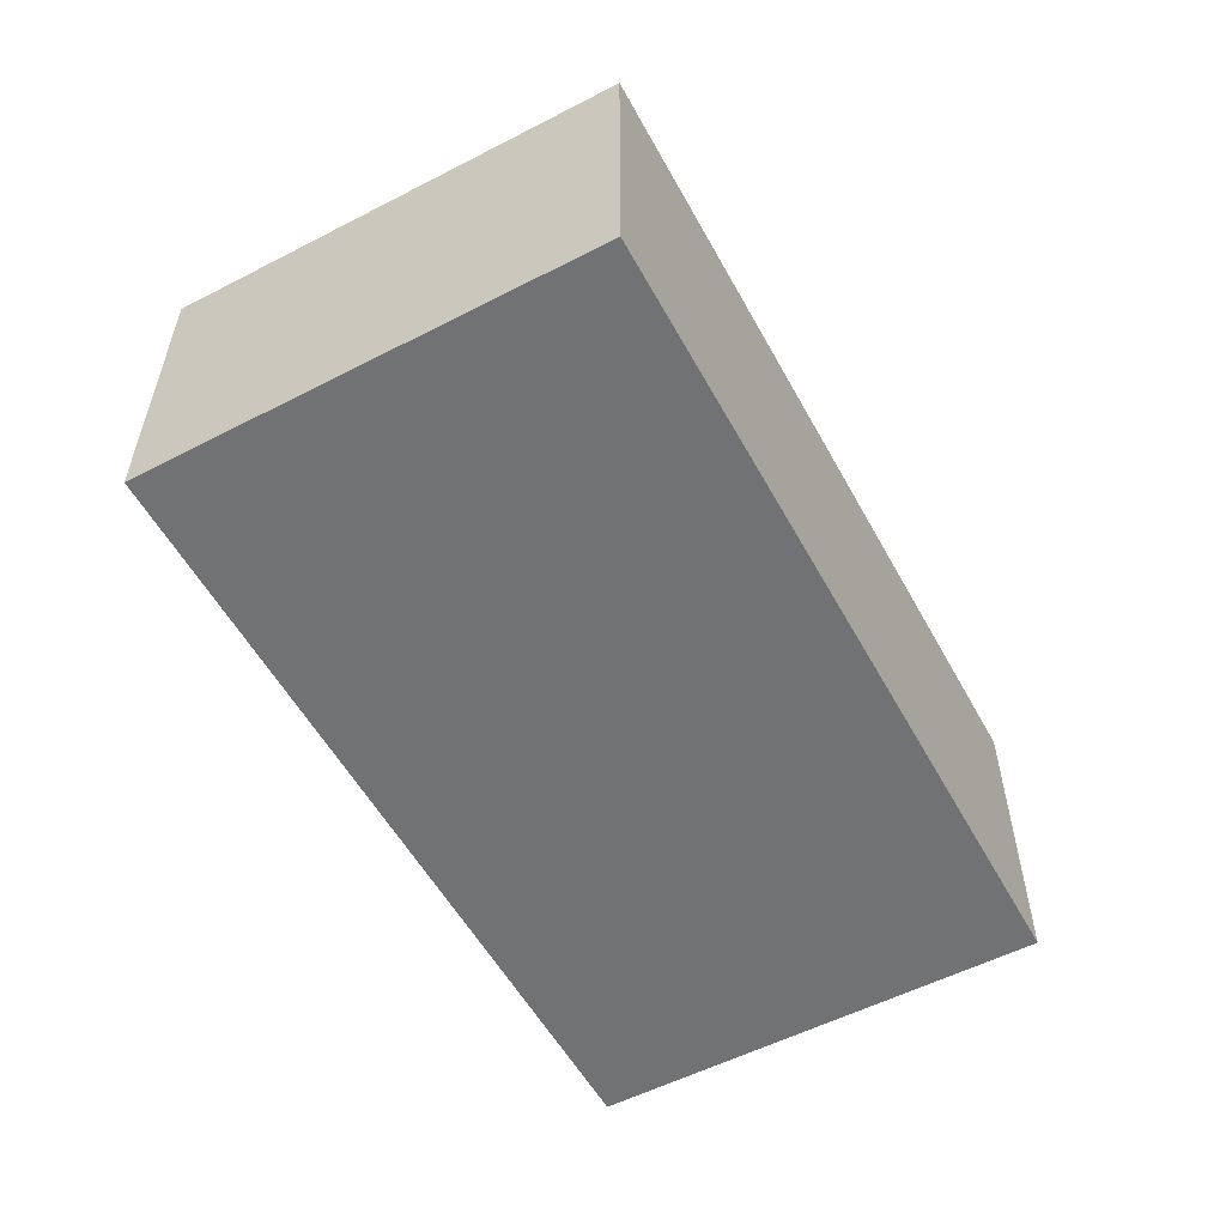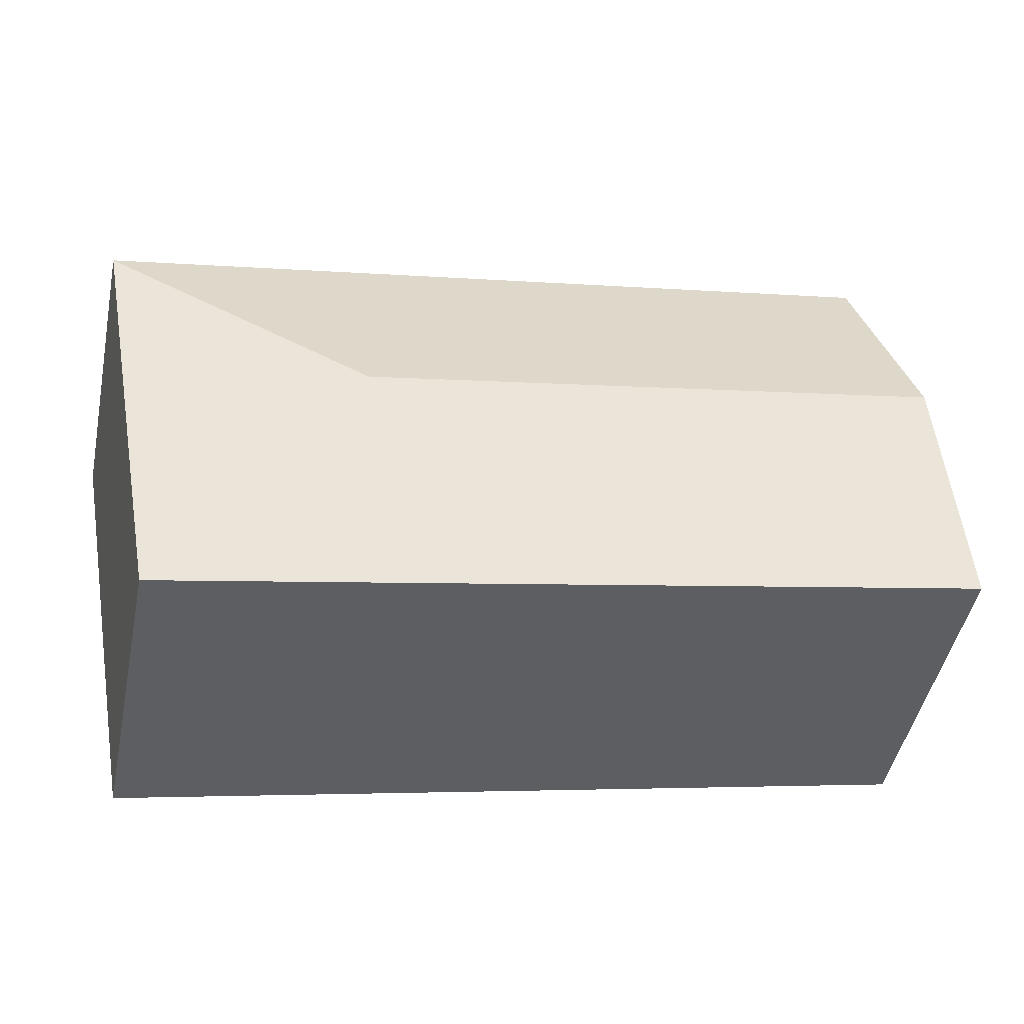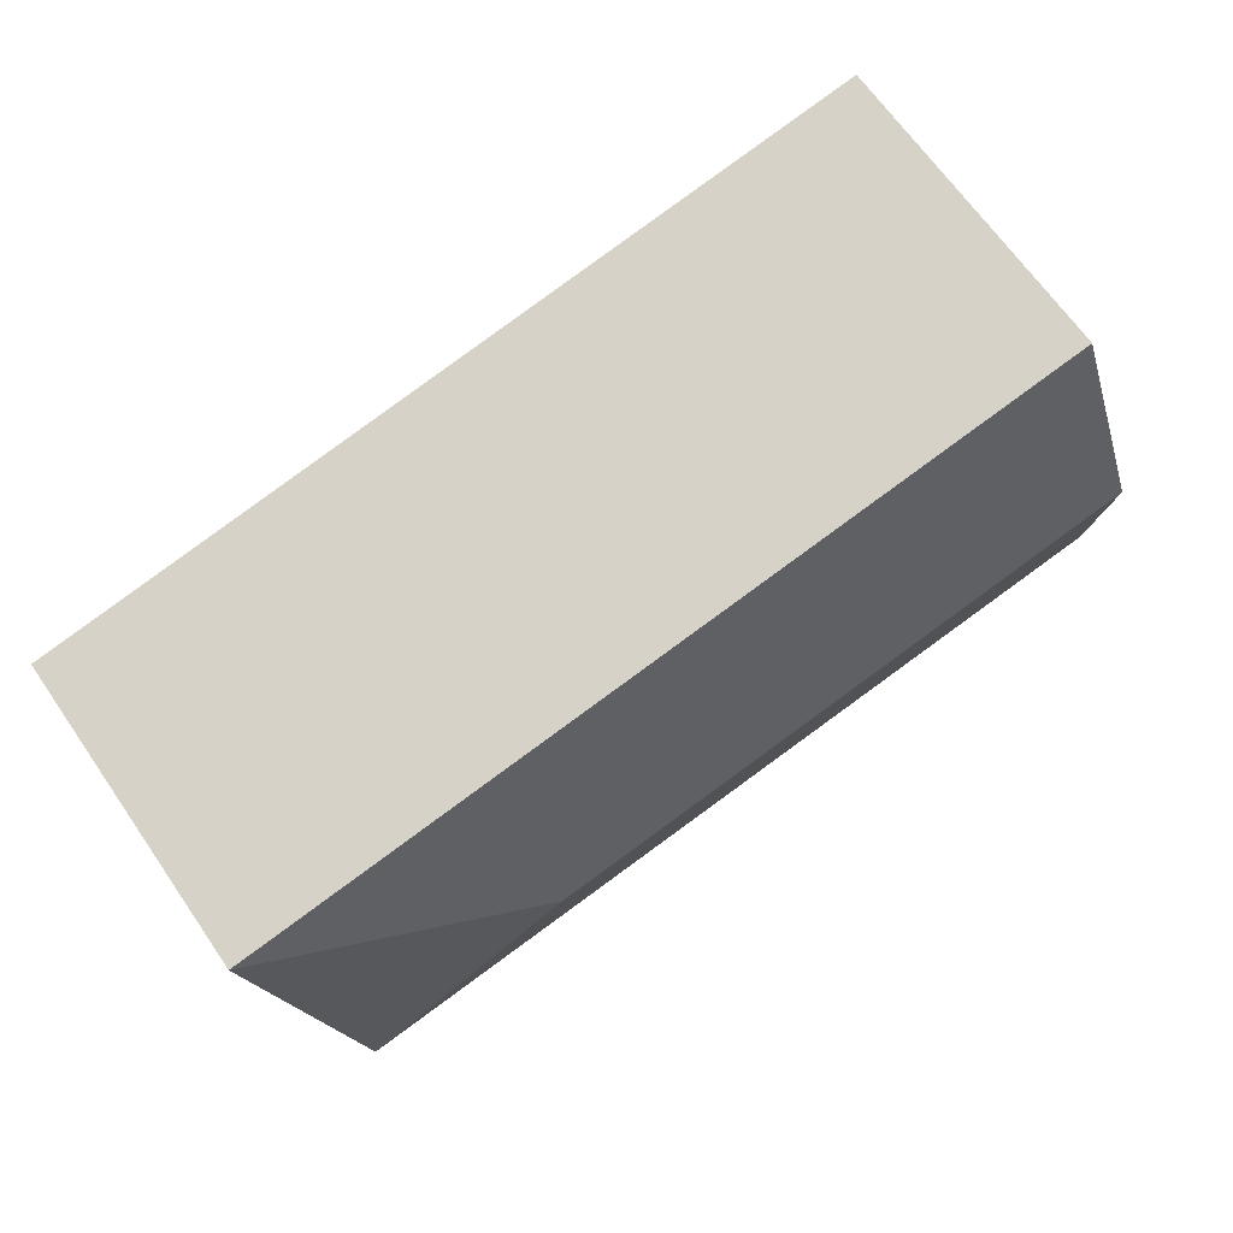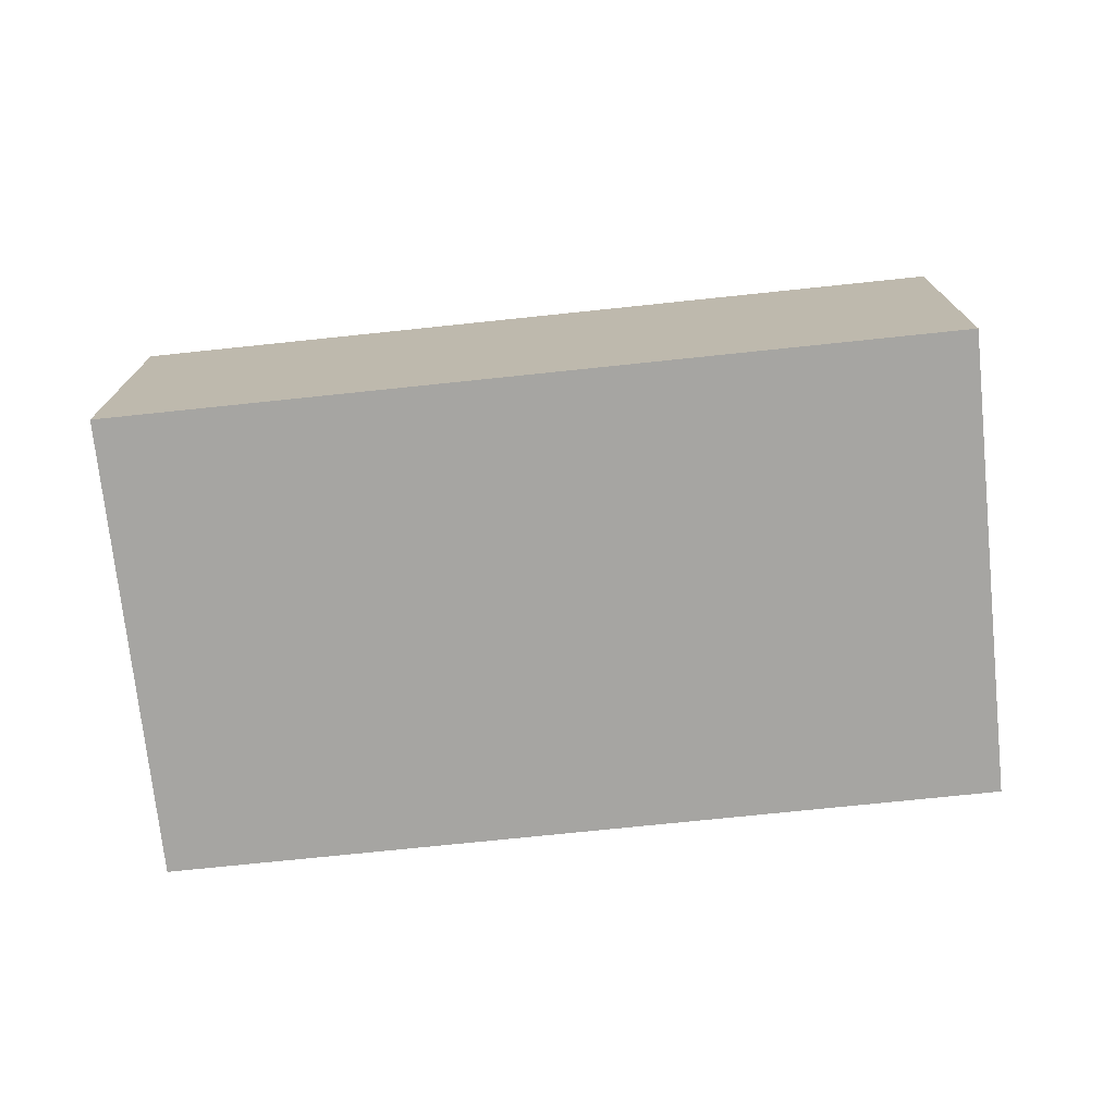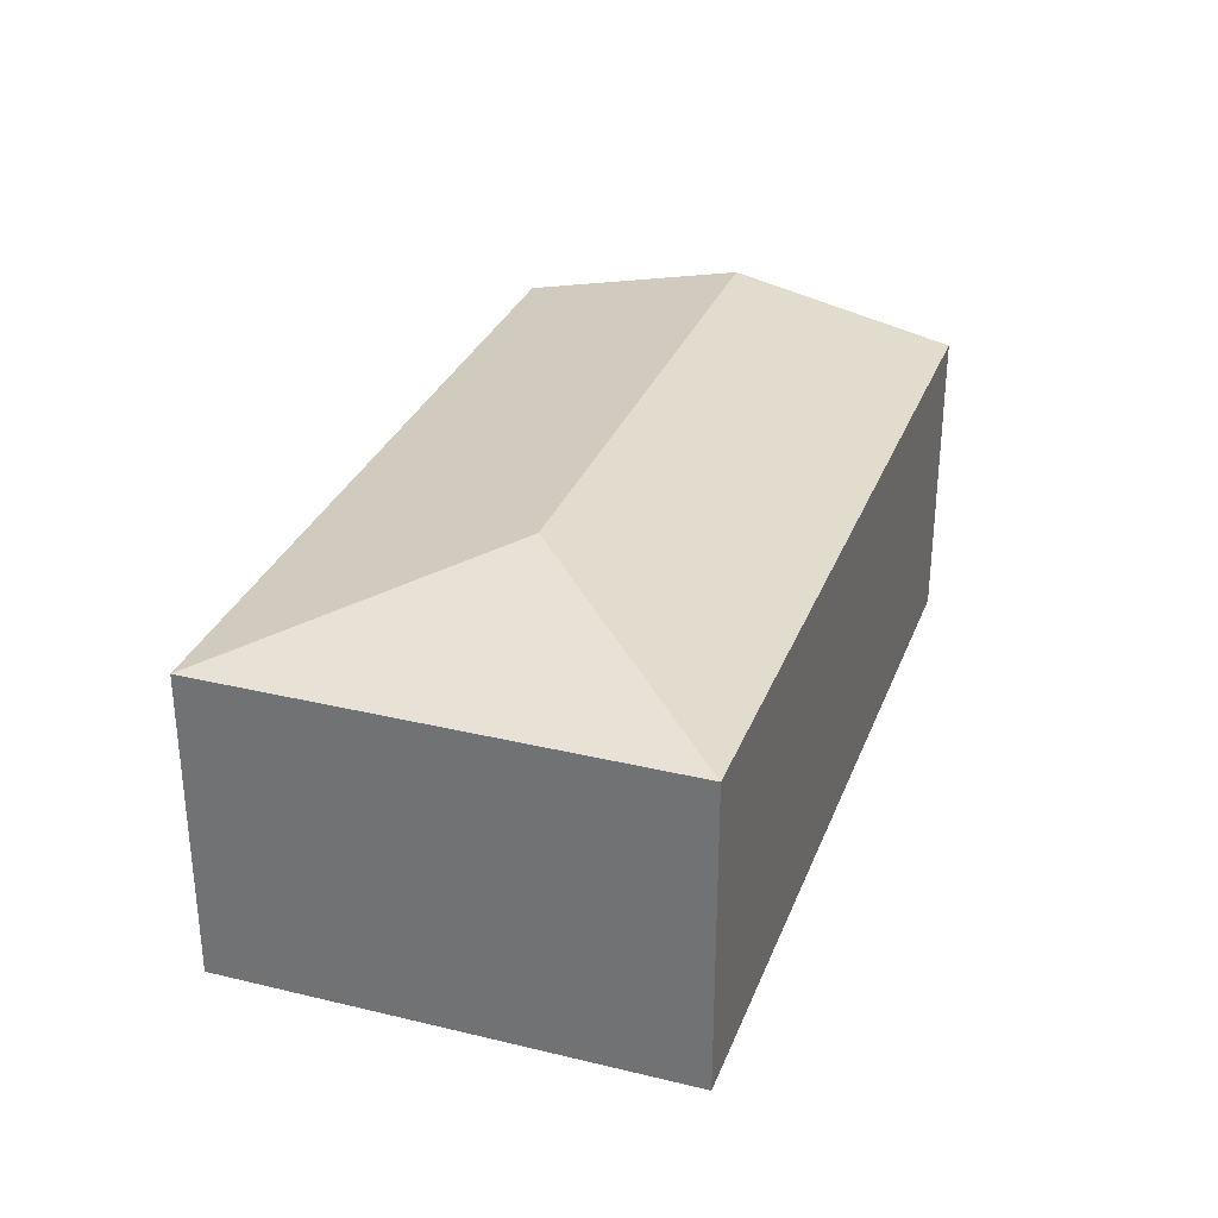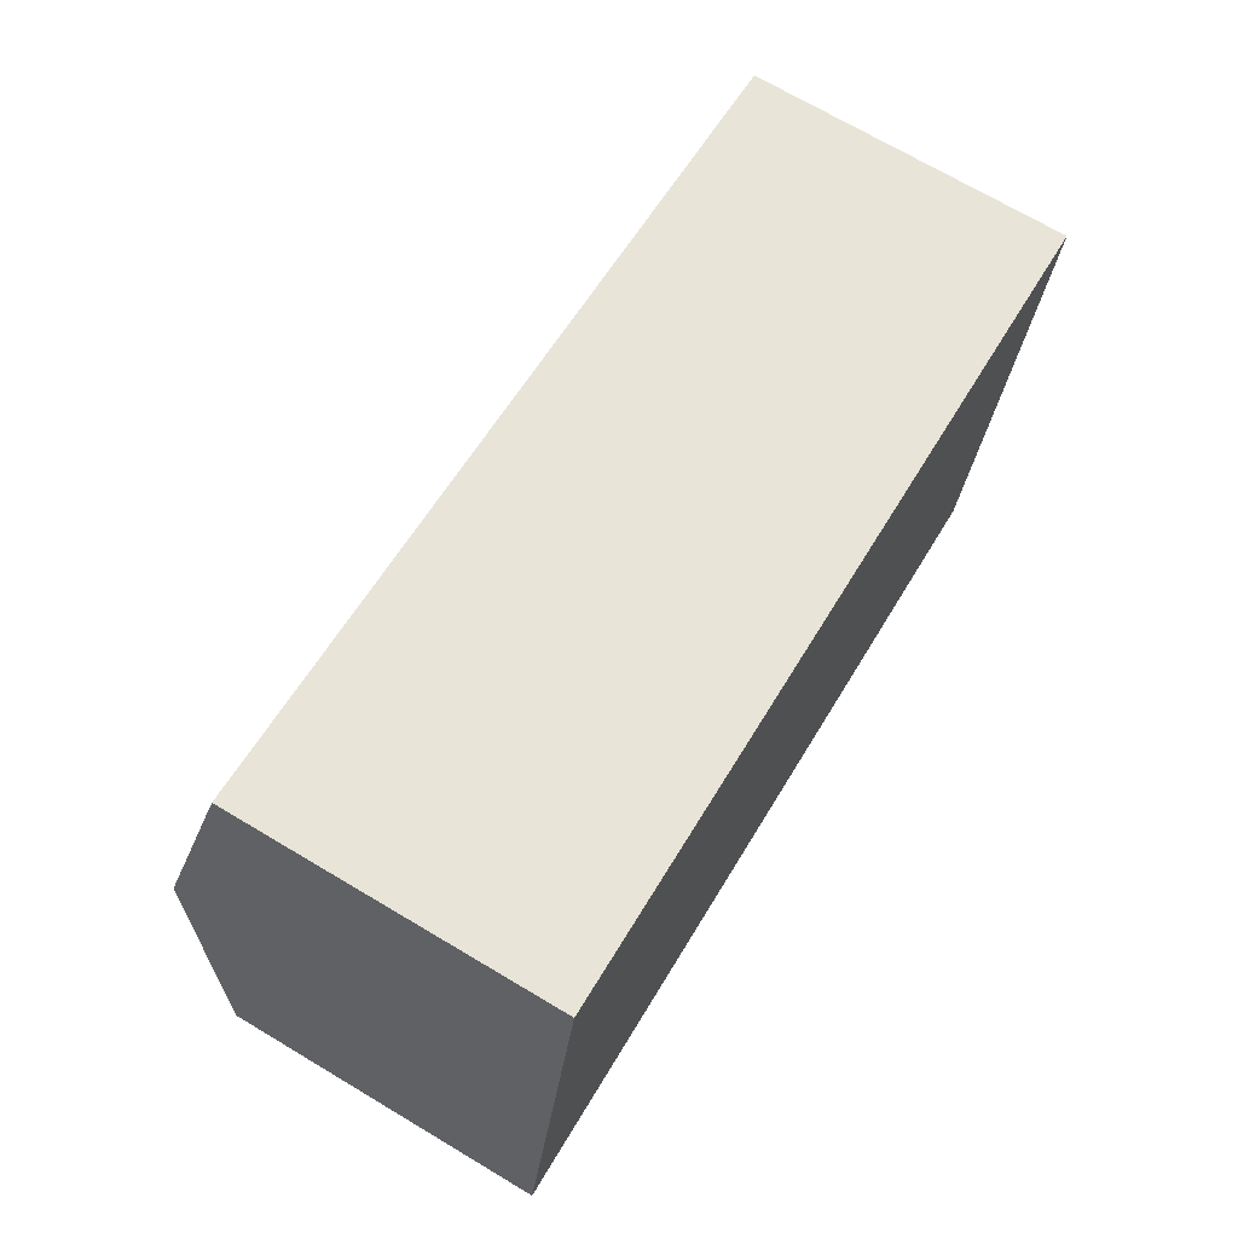
<metadata>
{"format":"obj","ext":"obj","renderer":"f3d","projection":"perspective","resolution":1024,"background":"white","views":[{"elev":-55.4,"azim":129.2,"up":"+Y"},{"elev":-47.1,"azim":168.3,"up":"+Z"},{"elev":66.3,"azim":145.4,"up":"+Z"},{"elev":-73.6,"azim":-163.3,"up":"+Y"},{"elev":31.0,"azim":119.7,"up":"+Y"},{"elev":70.9,"azim":-59.3,"up":"+Z"}]}
</metadata>
<code>
v  3.539 2.015 0.651
v  0.483 1.733 2.551
v  5.056 1.733 1.685
v  0.242 2.015 1.276
v  4.573 1.733 -0.867
v  0 1.733 1.061e-16
v  4.573 5.309e-17 -0.867
v  0 0 0
v  0.242 -7.813e-17 1.276
v  0.483 -1.562e-16 2.551
v  5.056 -1.032e-16 1.685
g defaultobject
f 1 2 3
f 2 1 4
f 1 3 5
f 4 5 6
f 5 4 1
f 7 6 5
f 6 7 8
f 8 4 6
f 4 8 2
f 2 8 9
f 2 9 10
f 10 3 2
f 3 10 11
f 11 5 3
f 5 11 7
f 11 8 7
f 8 11 9
f 9 11 10

</code>
